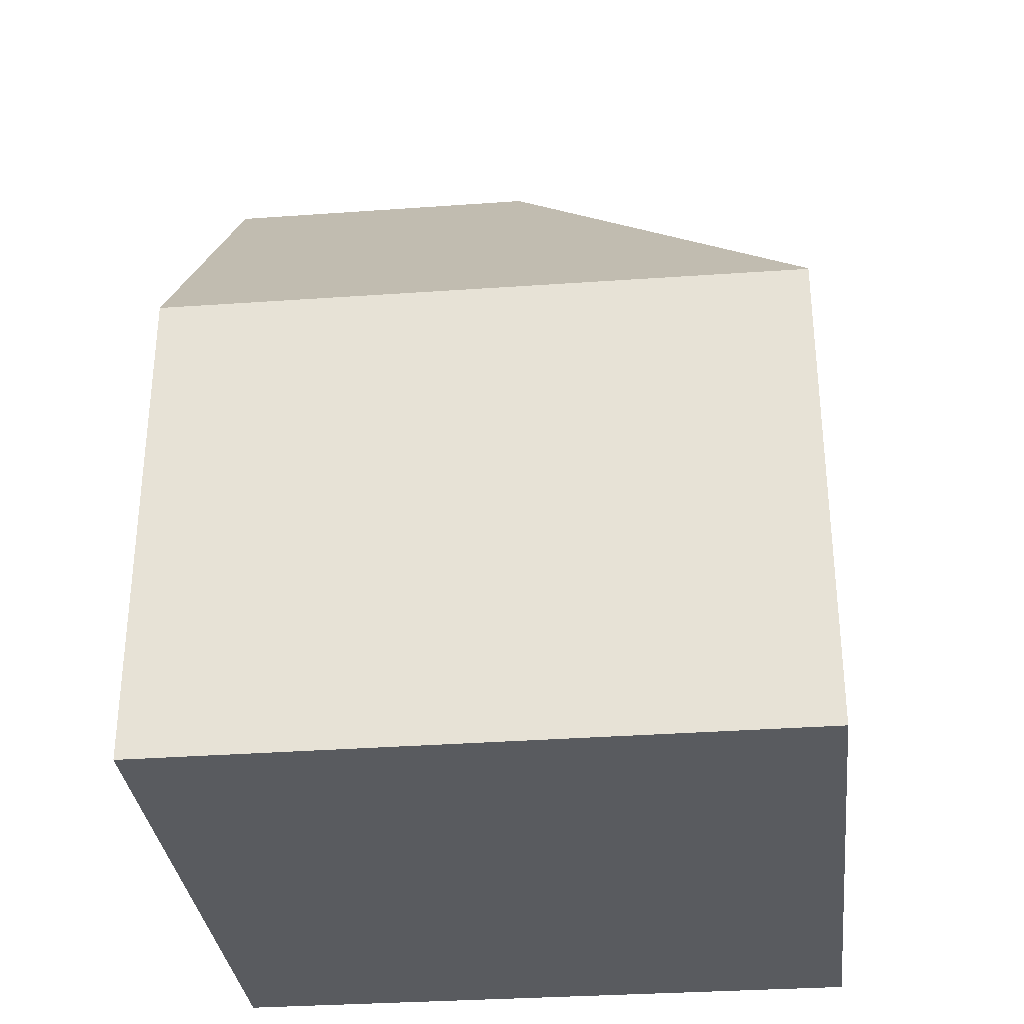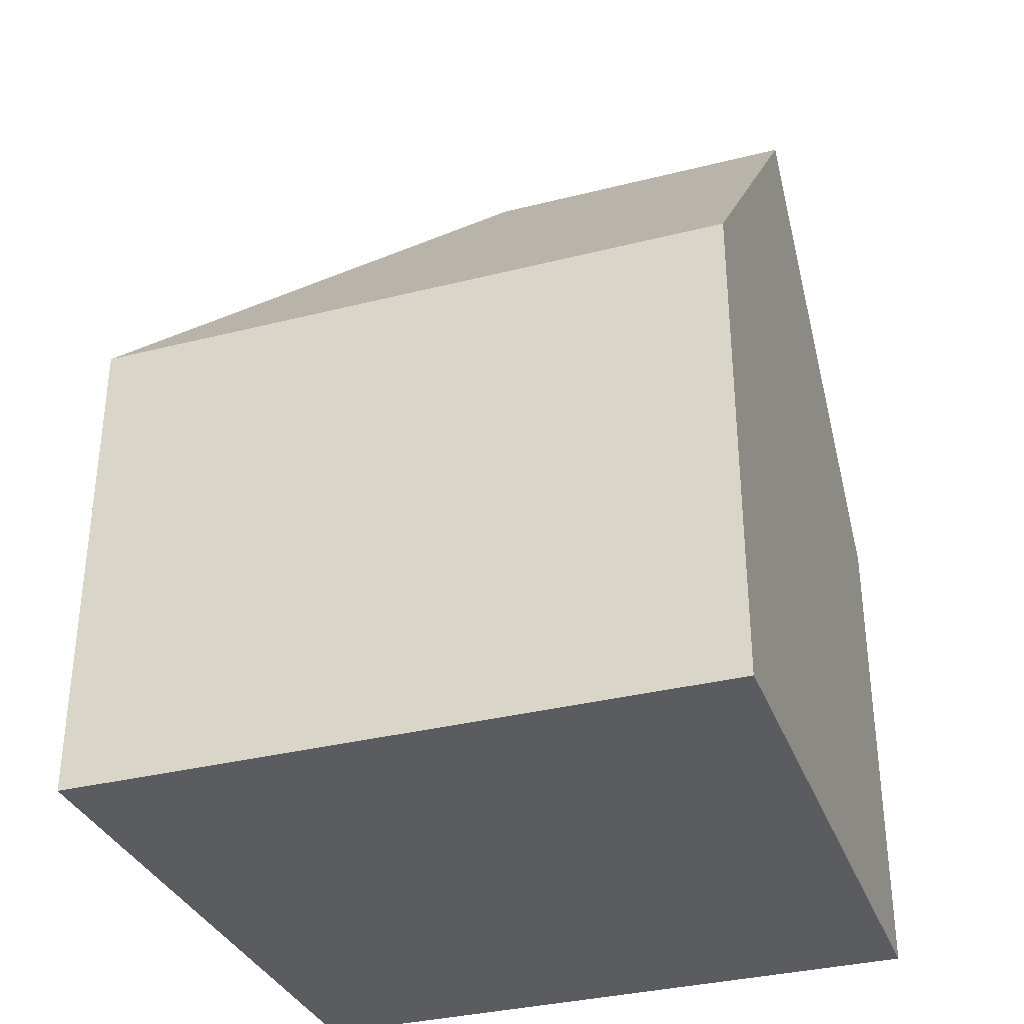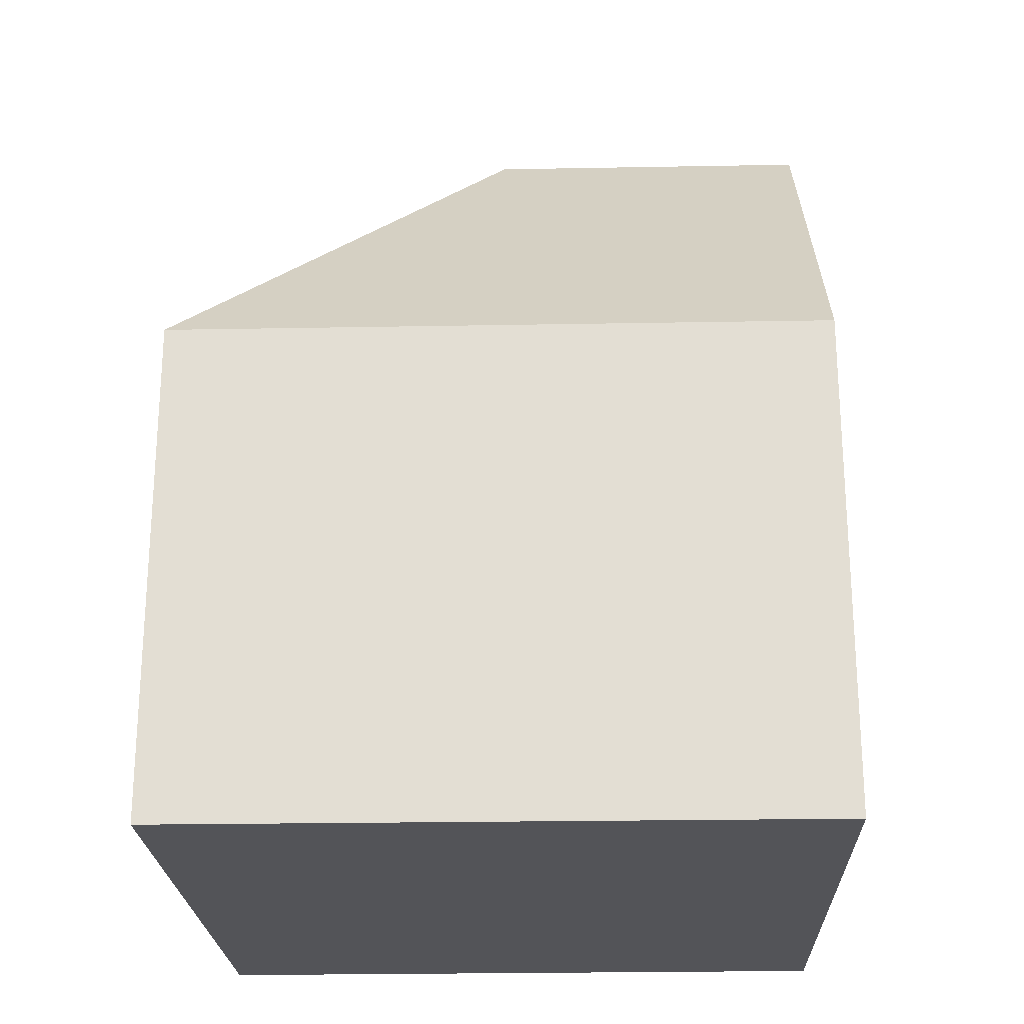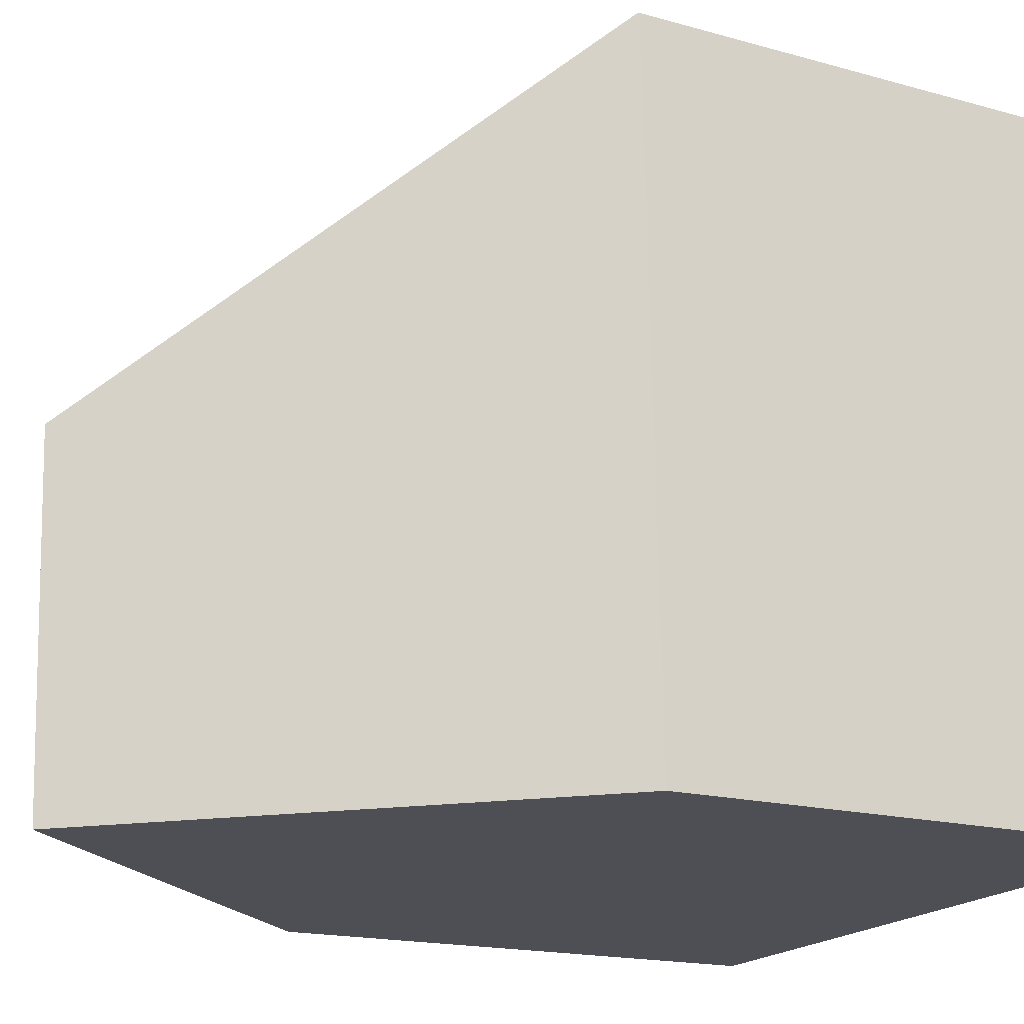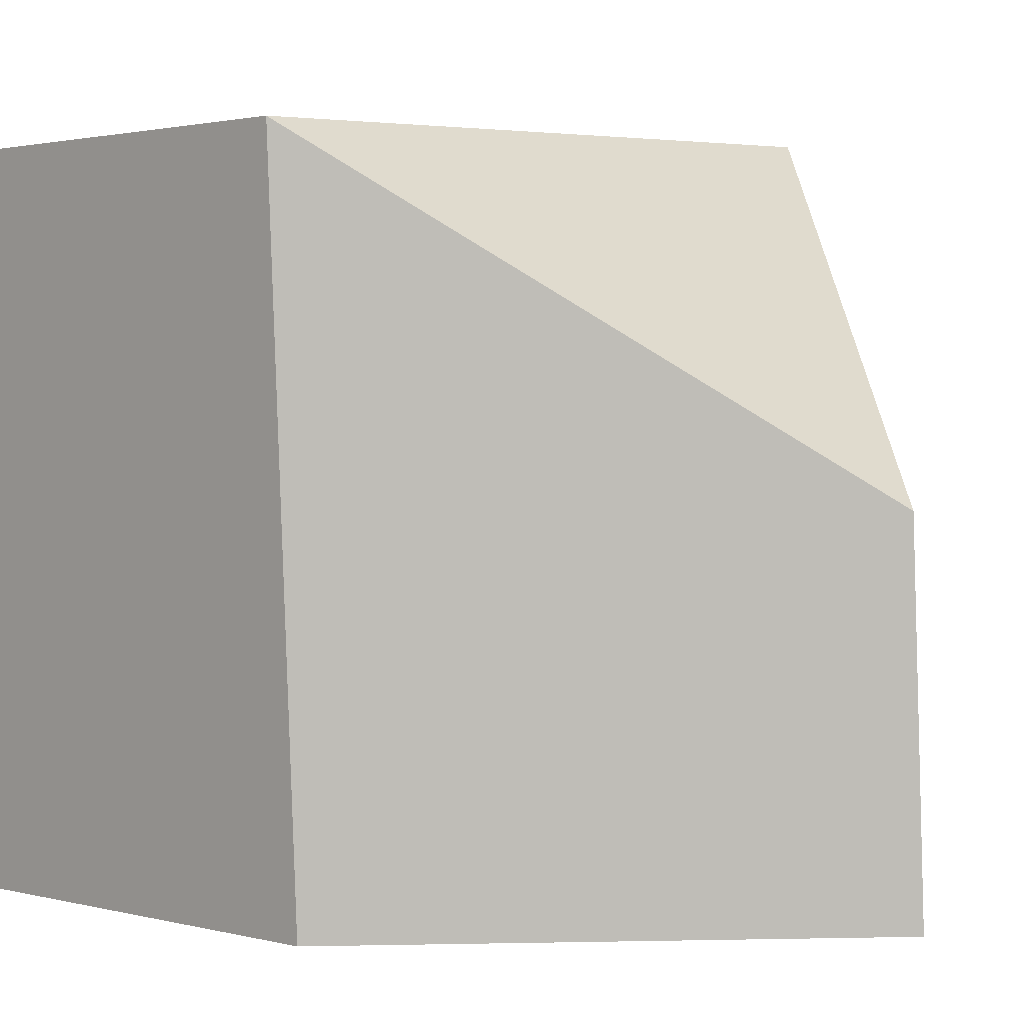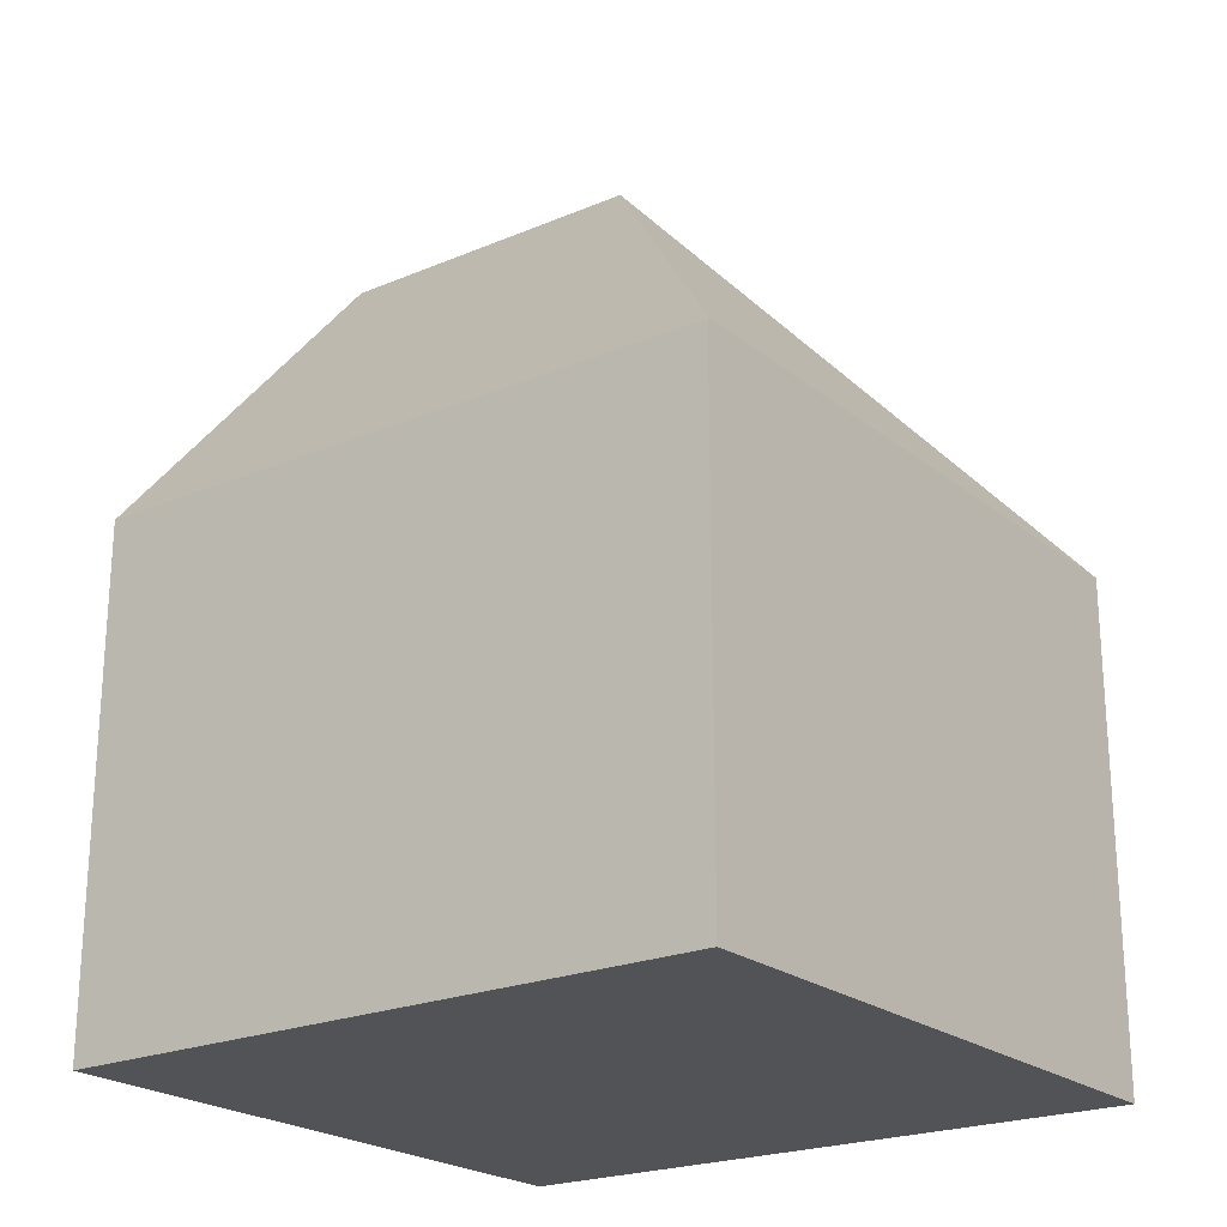
<metadata>
{"format":"obj","ext":"obj","renderer":"f3d","projection":"perspective","resolution":1024,"background":"white","views":[{"elev":-32.1,"azim":-81.6,"up":"+Y"},{"elev":-33.9,"azim":111.6,"up":"+Y"},{"elev":-23.4,"azim":94.4,"up":"+Y"},{"elev":-16.2,"azim":-120.6,"up":"+Z"},{"elev":1.5,"azim":135.0,"up":"+Z"},{"elev":-22.4,"azim":-51.3,"up":"+Y"}]}
</metadata>
<code>
v  8.214 7.818 -0.387
v  9.329 7.002 8.757
v  8.905 7.002 -0.419
v  4.657 12.28 4.444
v  4.442 12.28 -0.209
v  0.398 7.002 9.058
v  0 7.027 4.303e-16
v  0.375 6.975 9.059
v  8.905 2.566e-17 -0.419
v  8.214 2.37e-17 -0.387
v  4.442 1.28e-17 -0.209
v  0 0 0
v  0.375 -5.547e-16 9.059
v  9.329 -5.362e-16 8.757
v  0.398 -5.546e-16 9.058
g defaultobject
f 1 2 3
f 2 1 4
f 4 1 5
f 4 6 2
f 7 4 5
f 4 7 8
f 4 8 6
f 1 7 5
f 7 1 3
f 7 3 9
f 7 9 10
f 7 10 11
f 7 11 12
f 12 8 7
f 8 12 13
f 8 2 6
f 2 8 13
f 2 13 14
f 14 13 15
f 14 3 2
f 3 14 9
f 12 15 13
f 15 12 14
f 14 12 11
f 14 11 10
f 14 10 9

</code>
